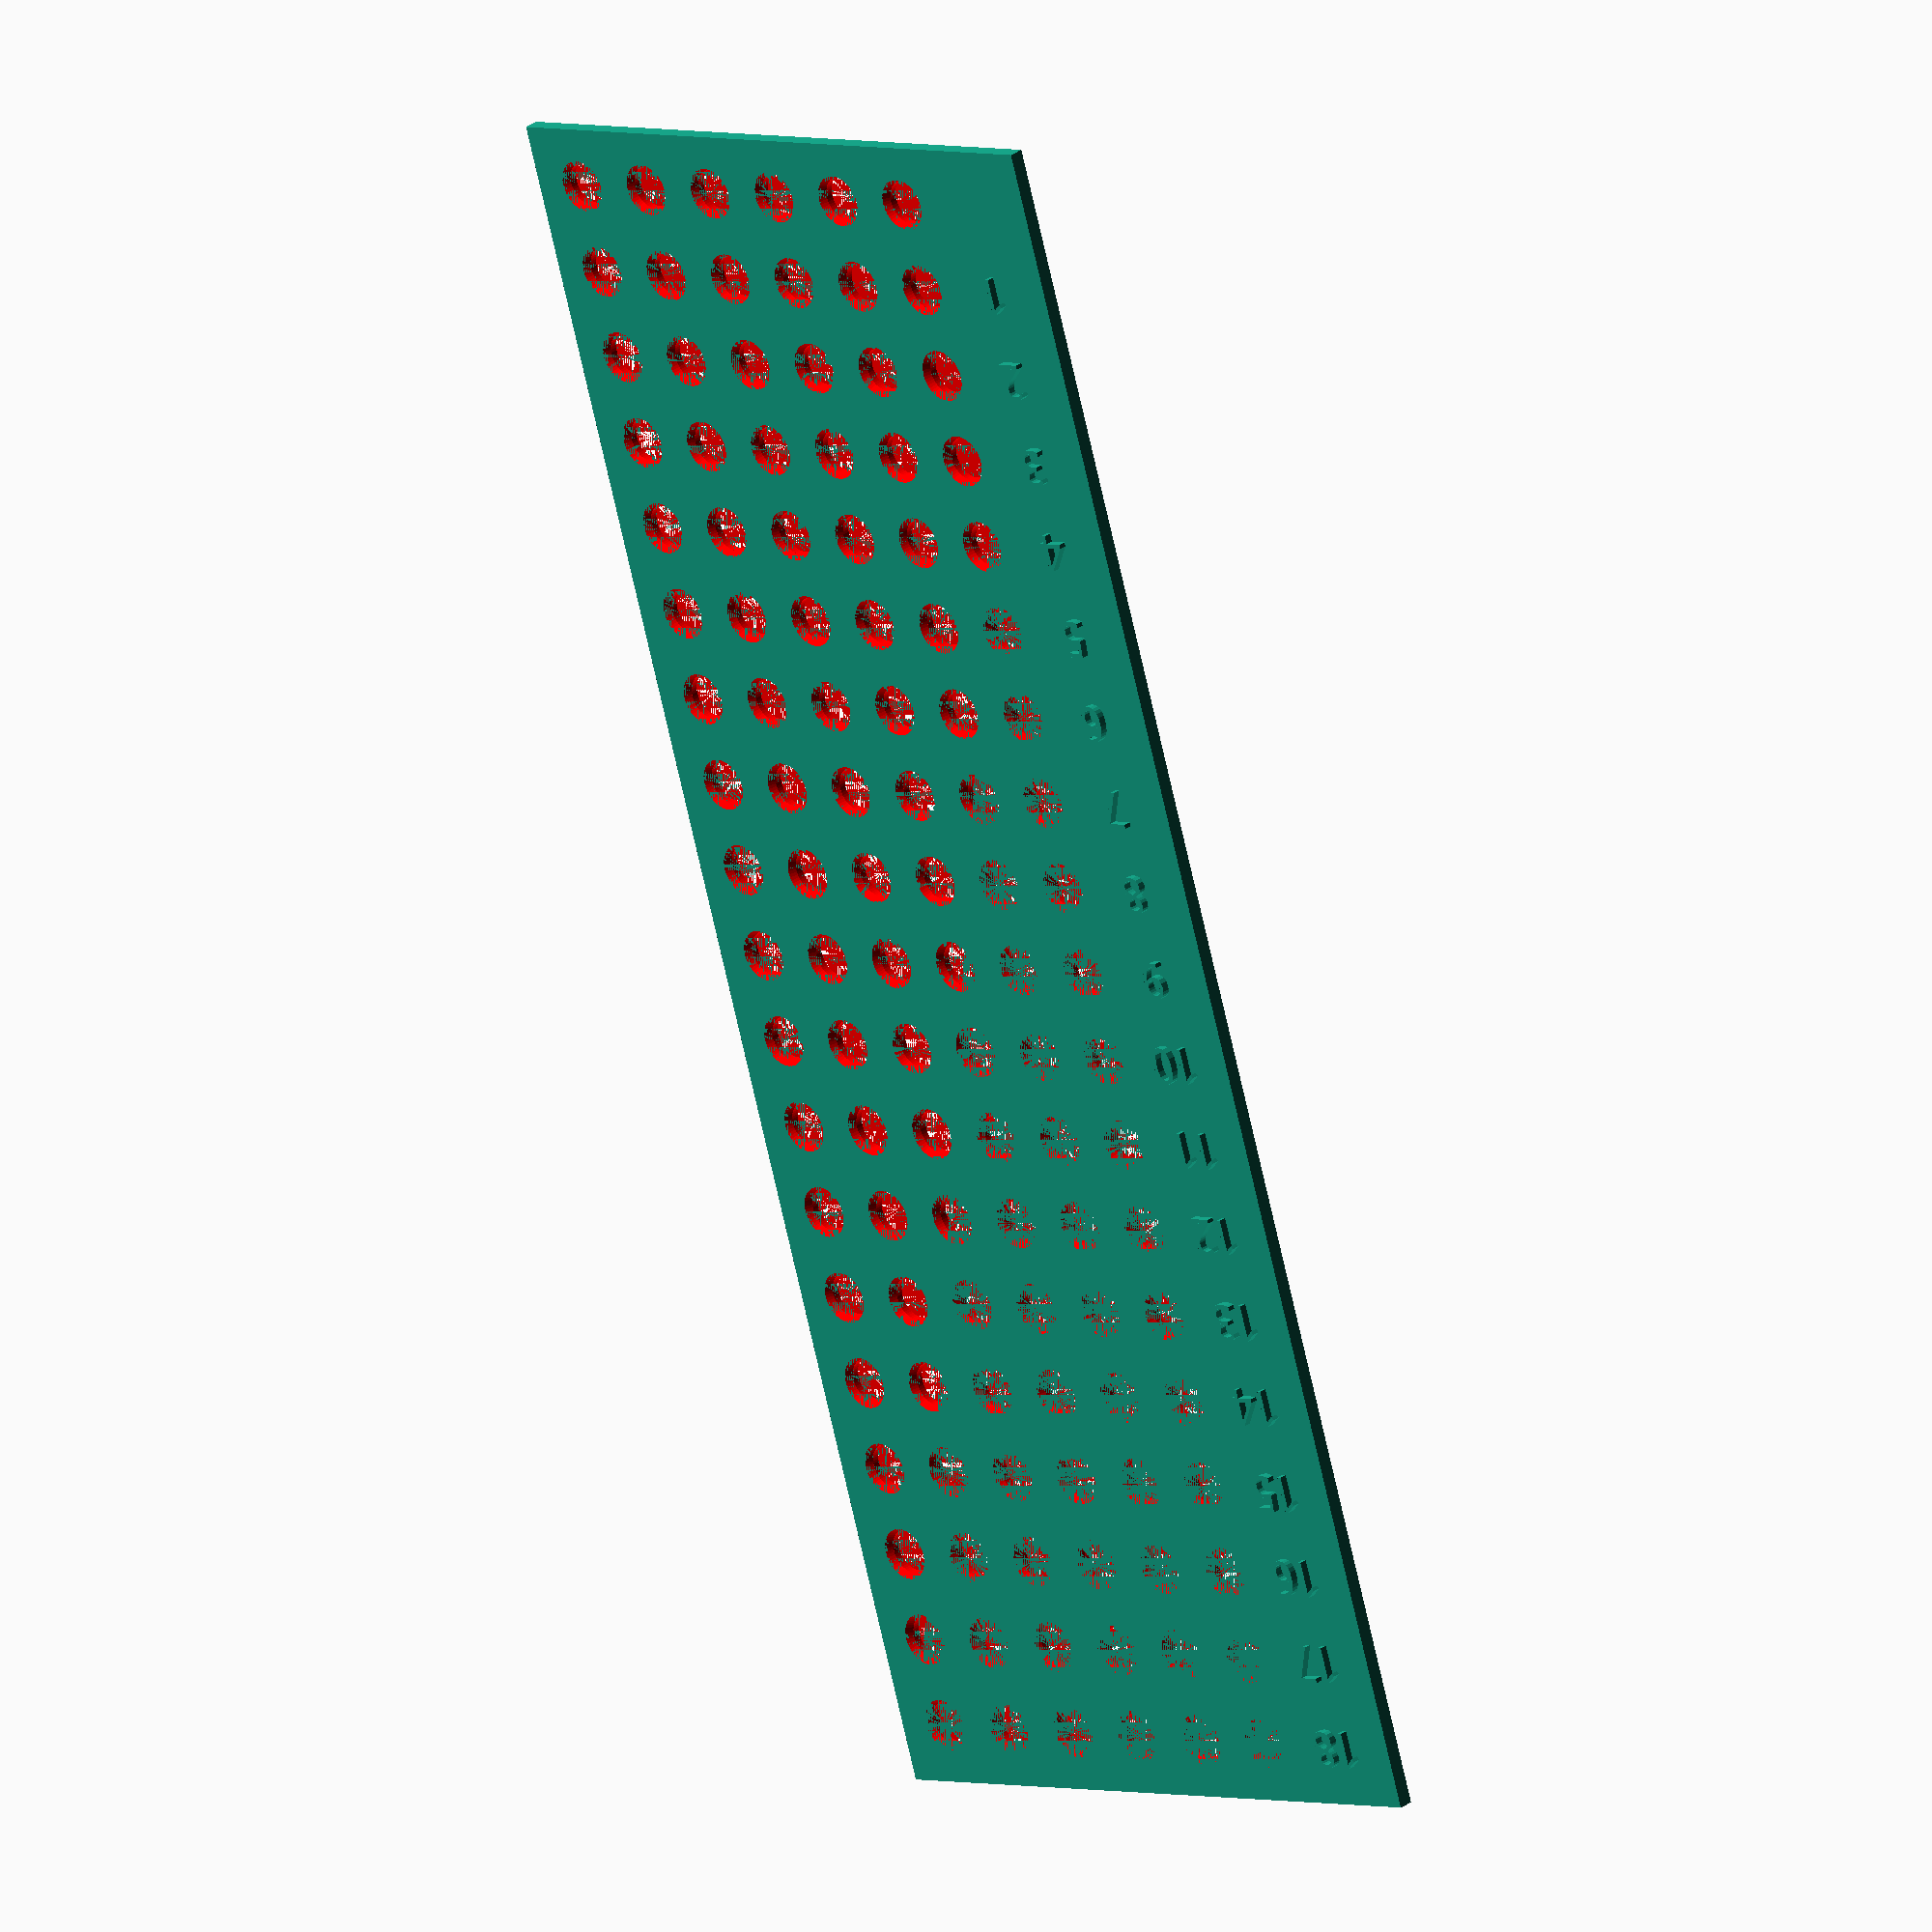
<openscad>
echo(version=version());

circleD = 0.6;
circleGap = 0.6;
baseMargin = 0.5;

cols = 6;
rows = 19;

bevelDepth = 0.1;

baseDepth = 0.2;

extraTextAreaWidth = 1.5;

baseLength = rows * circleD + (rows - 1) * circleGap + 2 * baseMargin;
baseWidth = cols * circleD + (cols - 1) * circleGap + 2 * baseMargin + extraTextAreaWidth;

echo("base width");
echo(baseWidth);
echo("base length");
echo(baseLength);

module hole(i, j) {
    translate([
        (circleGap + circleD) * j + circleD / 2 + baseMargin,
        (circleGap + circleD) * i + circleD / 2 + baseMargin + extraTextAreaWidth,
    ]) {
        color("red")
        cylinder(h=baseDepth,d=circleD, $fn=50);
        
        color("red")
        translate([0,0,baseDepth - bevelDepth])
        cylinder(bevelDepth, d1=circleD, d2=circleD + bevelDepth, $fn=50);
    }
}

module holes() {
    for ( j = [0 : rows - 1] ){
        for ( i = [0 : cols - 1] ){
            hole(i, j);
        }
    }
}

module holeNumbers() {
     for ( j = [0 : rows - 2] ){ 
        translate([
            (circleGap + circleD) * j + circleD / 2 + baseMargin,
            0.9,
            baseDepth
        ])
        rotate([0, 0, 90])
        linear_extrude(0.1)
        text(
            str(rows - j - 1),
            font="tahoma",
            size = 0.5,
            halign= "center",
            valign="center"
        );
    }
}

module cutOut() {
    translate([(baseLength / 2) - 10,0,0]) {
        cube([baseLength, baseWidth, baseDepth * 2]);
    }
}

scale(10) {
    // difference() {
    //     difference() {
            difference() {
                cube([baseLength, baseWidth, baseDepth]);
                holes();
            }

            holeNumbers();
            // cutOut();
        // }

        // translate([0,baseWidth - 6.2,0]) {
        //     cube([baseLength, baseWidth, baseDepth * 2]);
        // }
    // }
}
</openscad>
<views>
elev=151.8 azim=72.5 roll=137.3 proj=o view=solid
</views>
